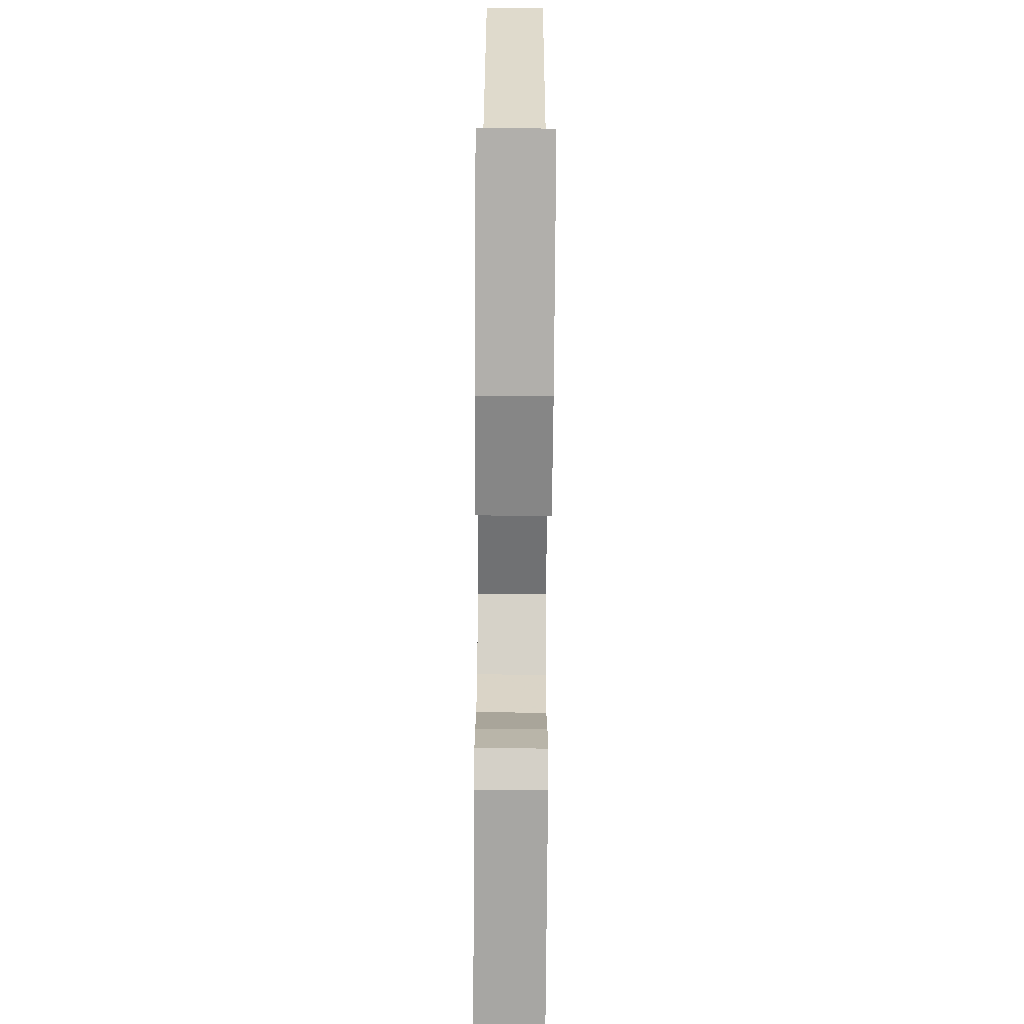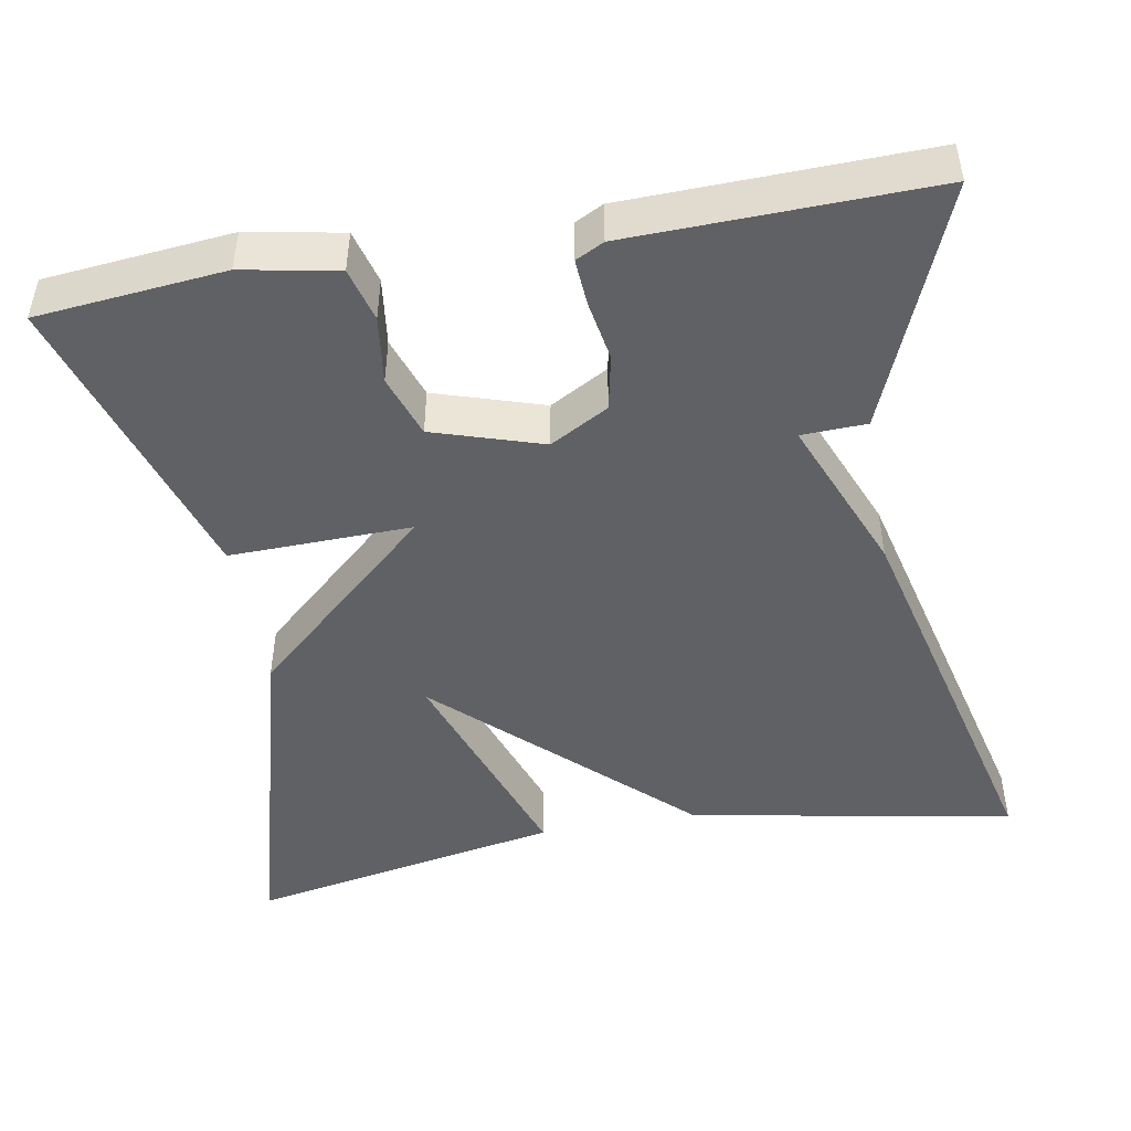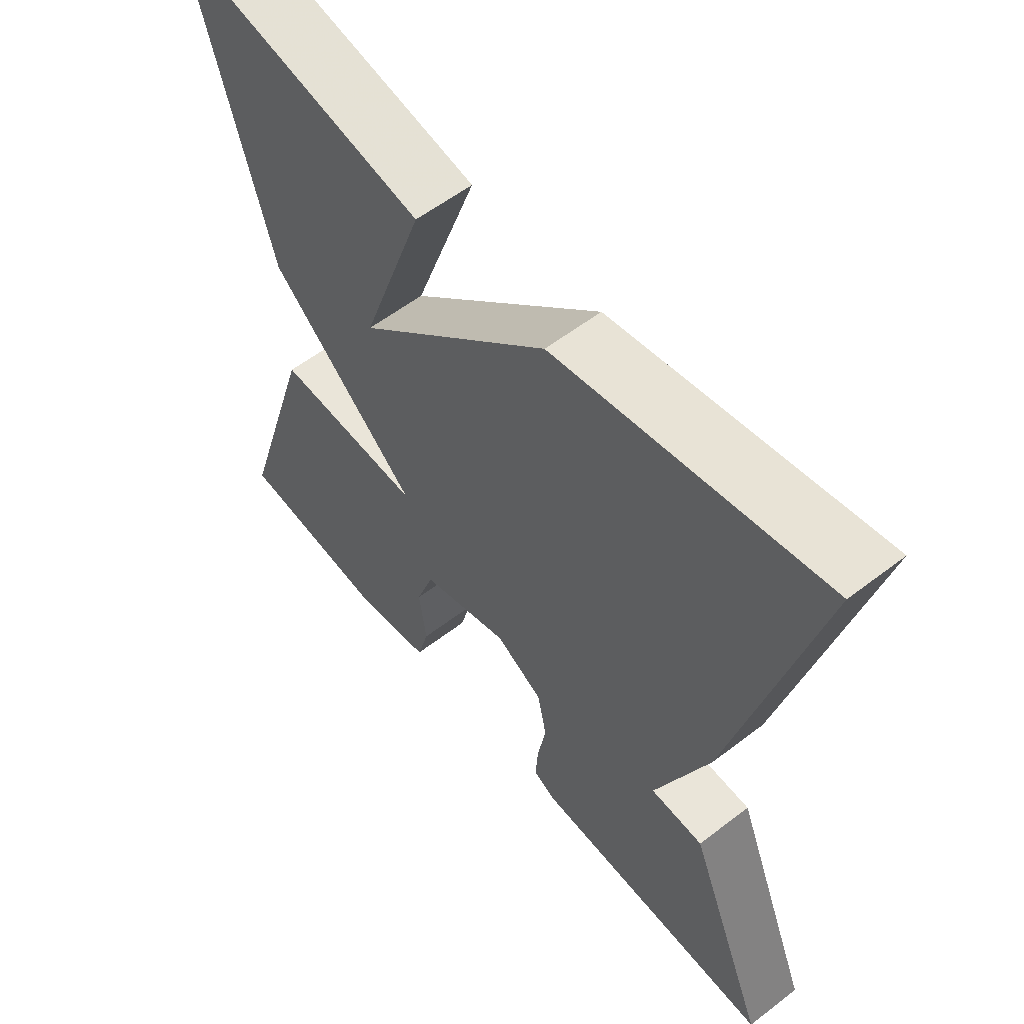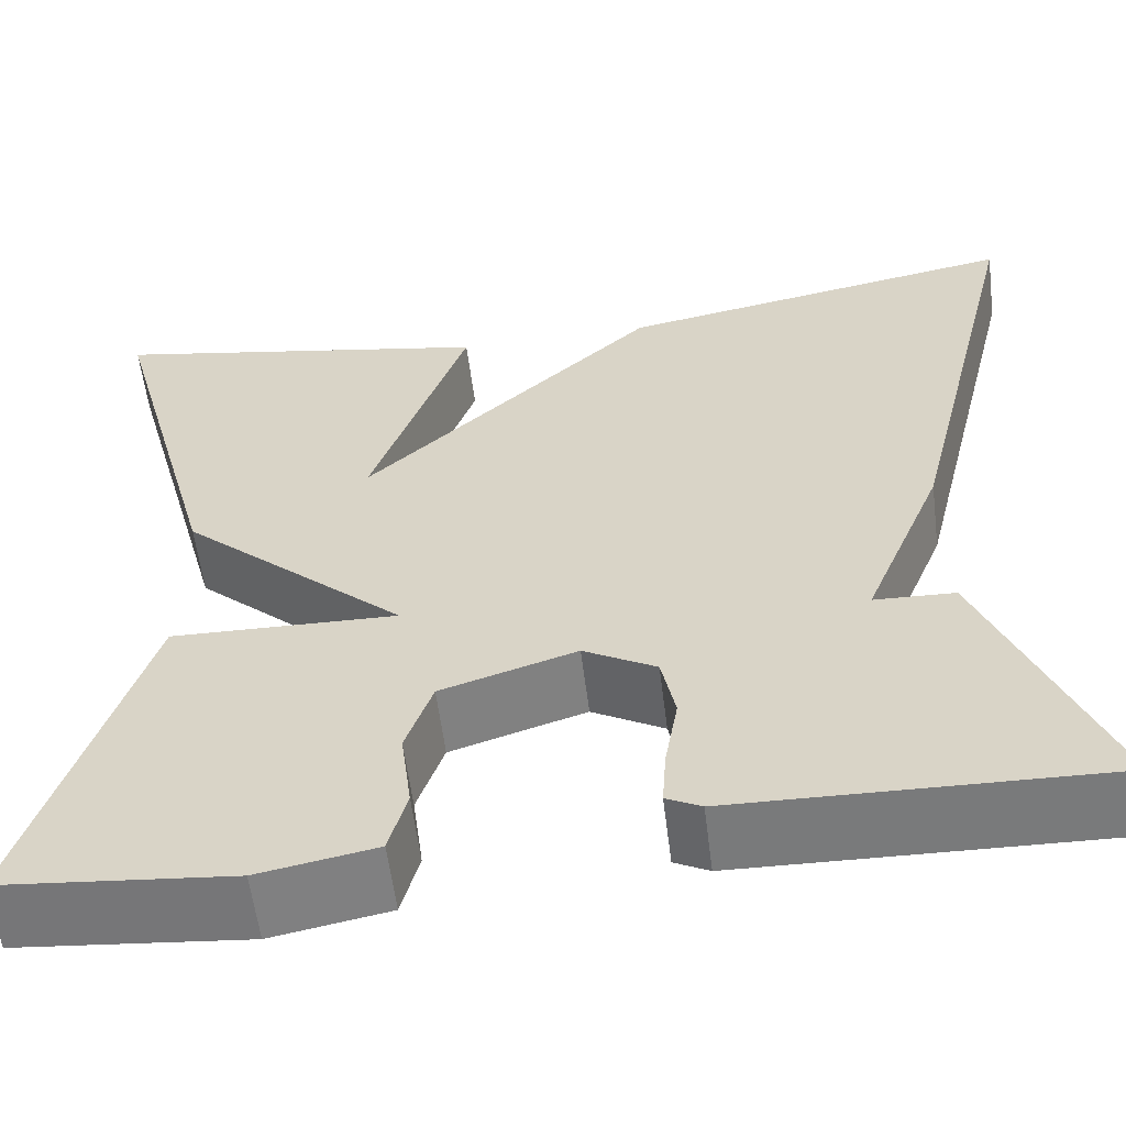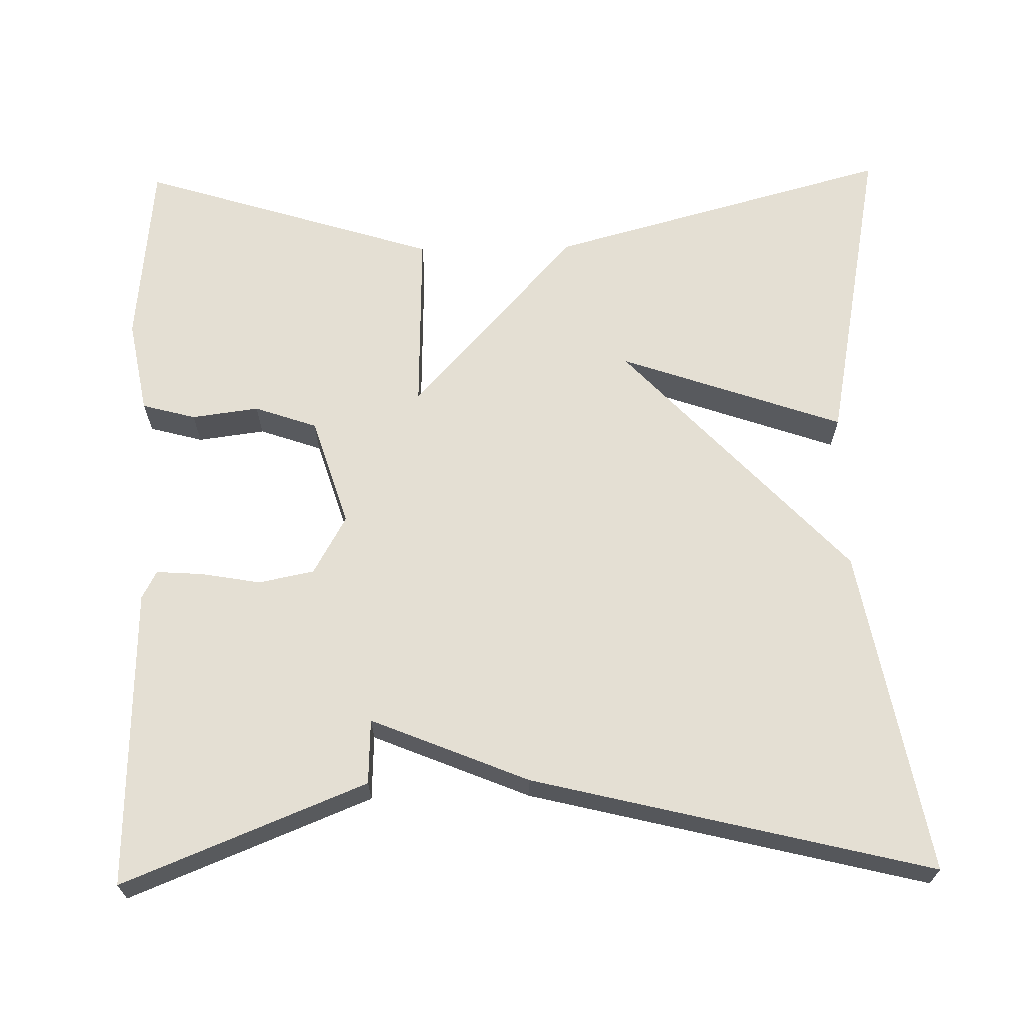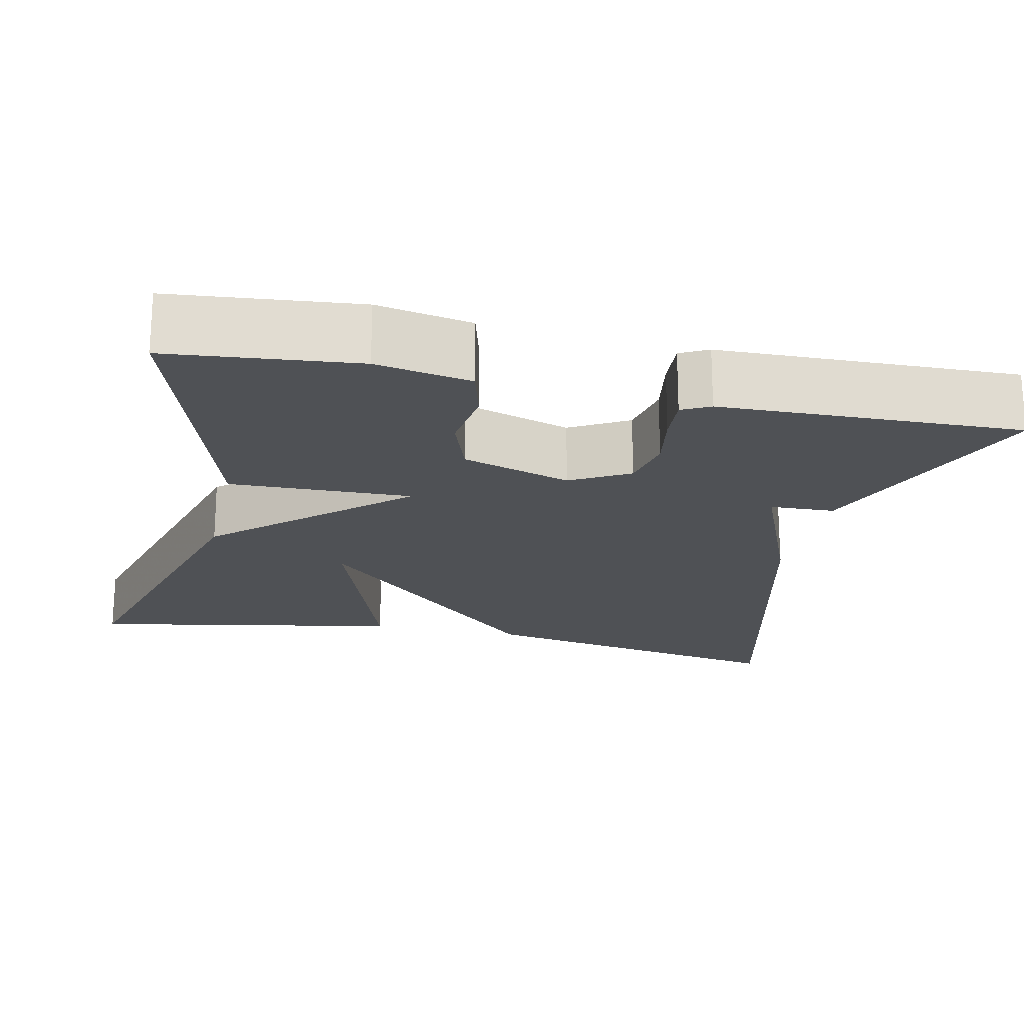
<metadata>
{"format":"obj","ext":"obj","renderer":"f3d","projection":"perspective","resolution":1024,"background":"white","views":[{"elev":-72.7,"azim":89.6,"up":"+Z"},{"elev":-47.2,"azim":-170.0,"up":"+Y"},{"elev":57.6,"azim":-128.6,"up":"+Z"},{"elev":-58.4,"azim":-172.9,"up":"+Z"},{"elev":66.4,"azim":-91.1,"up":"+Y"},{"elev":-20.1,"azim":167.6,"up":"+Y"}]}
</metadata>
<code>
v 0.5 0.07 -0.5
v 0.267 0.07 -0.523
v 0.149 0.07 -0.501
v 0.131 0.07 -0.434
v 0.142 0.07 -0.35
v 0.115 0.07 -0.272
v -0.021 0.07 -0.229
v -0.094 0.07 -0.27
v -0.108 0.07 -0.339
v -0.095 0.07 -0.414
v -0.091 0.07 -0.472
v -0.126 0.07 -0.49
v -0.5 0.07 -0.5
v -0.378 0.07 -0.197
v -0.297 0.07 -0.194
v -0.378 0.07 0.003
v -0.5 0.07 0.5
v -0.093 0.07 0.425
v 0.204 0.07 0.146
v 0.107 0.07 0.425
v 0.5 0.07 0.5
v 0.384 0.07 0.072
v 0.156 0.07 -0.134
v 0.384 0.07 -0.128
v 0.5 0 -0.5
v 0.267 0 -0.523
v 0.149 0 -0.501
v 0.131 0 -0.434
v 0.142 0 -0.35
v 0.115 0 -0.272
v -0.021 0 -0.229
v -0.094 0 -0.27
v -0.108 0 -0.339
v -0.095 0 -0.414
v -0.091 0 -0.472
v -0.126 0 -0.49
v -0.5 0 -0.5
v -0.378 0 -0.197
v -0.297 0 -0.194
v -0.378 0 0.003
v -0.5 0 0.5
v -0.093 0 0.425
v 0.204 0 0.146
v 0.107 0 0.425
v 0.5 0 0.5
v 0.384 0 0.072
v 0.156 0 -0.134
v 0.384 0 -0.128
f 1 2 3
f 24 1 3
f 23 24 3
f 21 22 23
f 19 20 21
f 19 21 23
f 18 19 23
f 17 18 23
f 16 17 23
f 15 16 23
f 13 14 15
f 12 13 15
f 11 12 15
f 10 11 15
f 9 10 15
f 8 9 15
f 7 8 15
f 7 15 23
f 6 7 23
f 5 6 23
f 3 4 5
f 3 5 23
f 27 26 25
f 27 25 48
f 27 48 47
f 47 46 45
f 45 44 43
f 47 45 43
f 47 43 42
f 47 42 41
f 47 41 40
f 47 40 39
f 39 38 37
f 39 37 36
f 39 36 35
f 39 35 34
f 39 34 33
f 39 33 32
f 39 32 31
f 47 39 31
f 47 31 30
f 47 30 29
f 29 28 27
f 47 29 27
f 1 25 26 2
f 2 26 27 3
f 3 27 28 4
f 4 28 29 5
f 5 29 30 6
f 6 30 31 7
f 7 31 32 8
f 8 32 33 9
f 9 33 34 10
f 10 34 35 11
f 11 35 36 12
f 12 36 37 13
f 13 37 38 14
f 14 38 39 15
f 15 39 40 16
f 16 40 41 17
f 17 41 42 18
f 18 42 43 19
f 19 43 44 20
f 20 44 45 21
f 21 45 46 22
f 22 46 47 23
f 23 47 48 24
f 24 48 25 1

</code>
